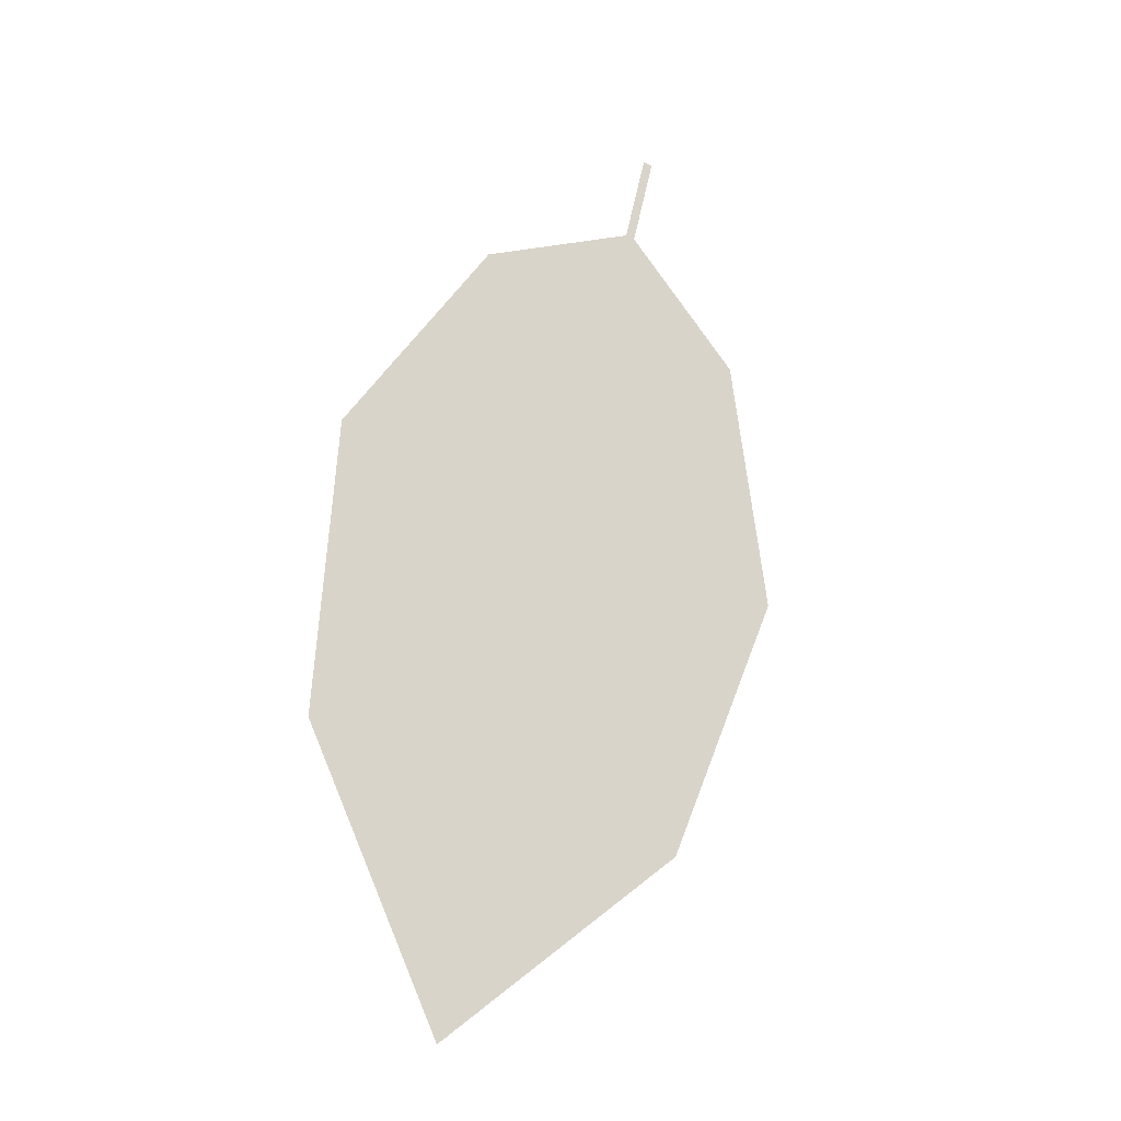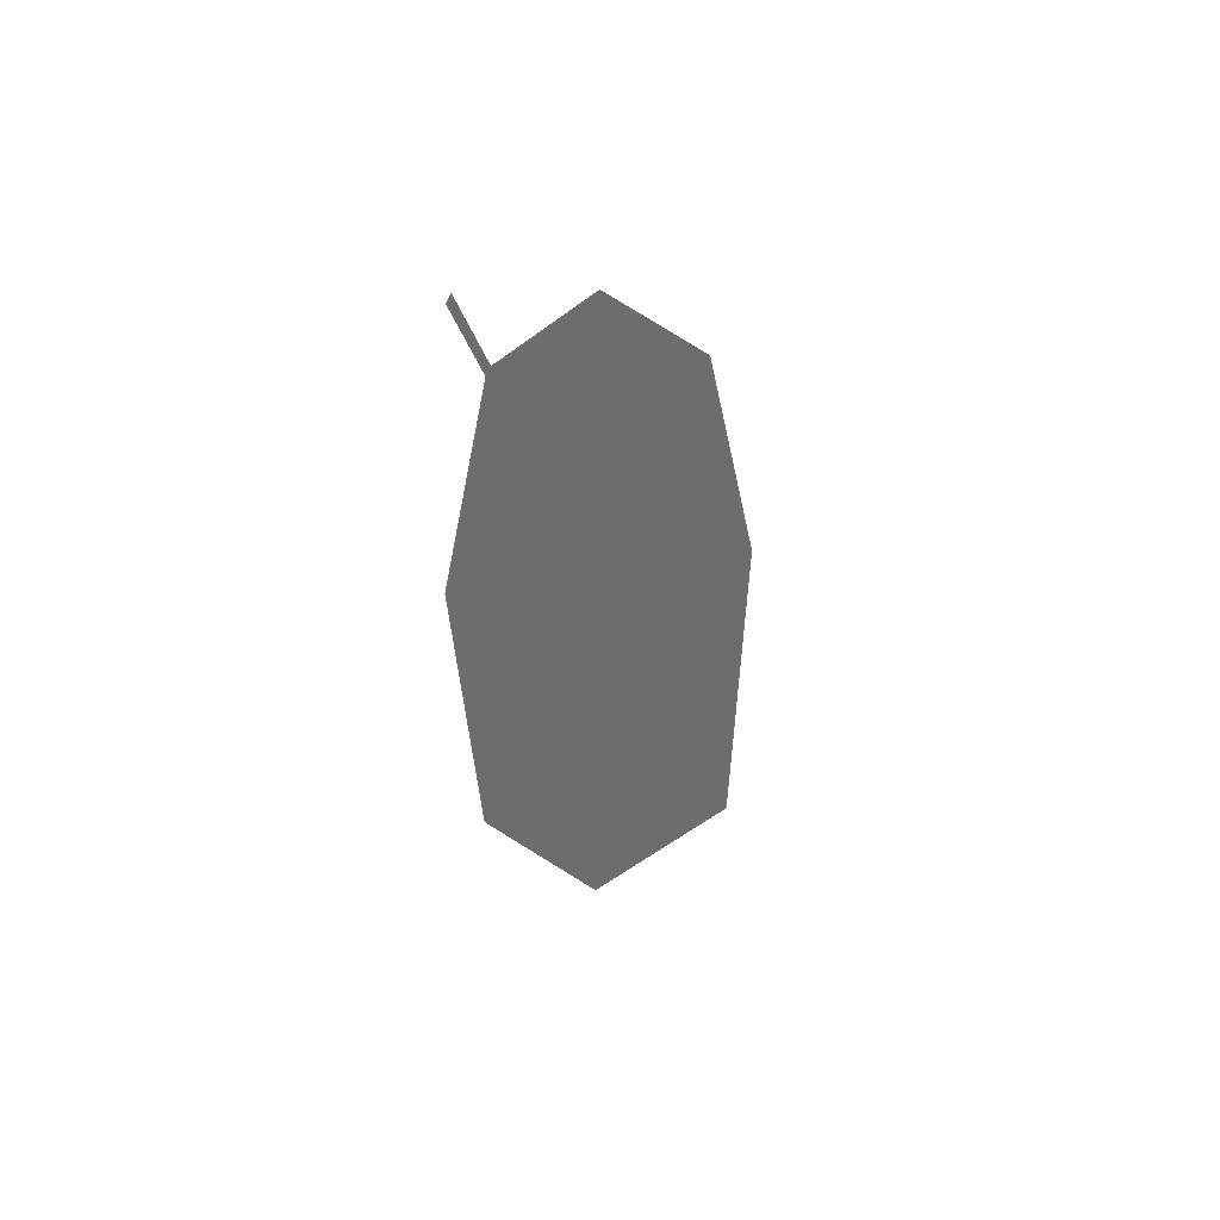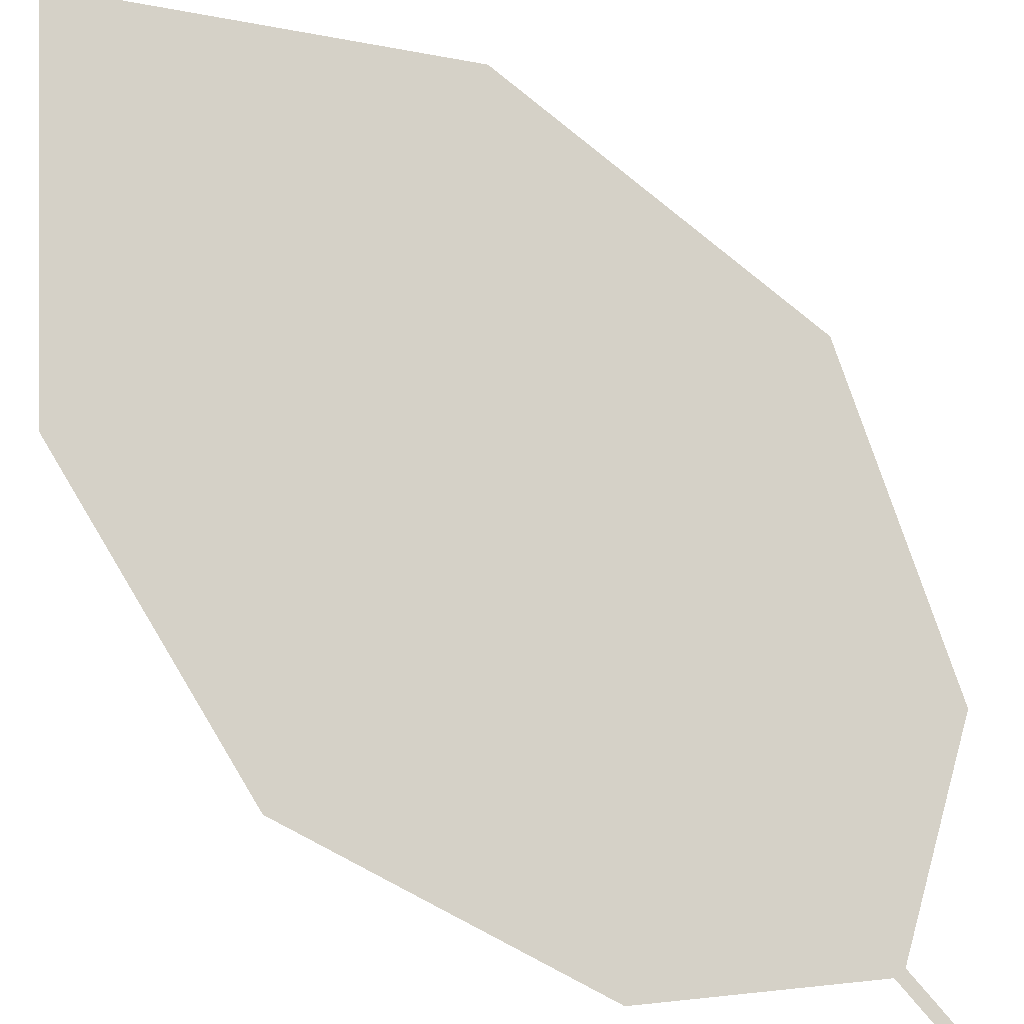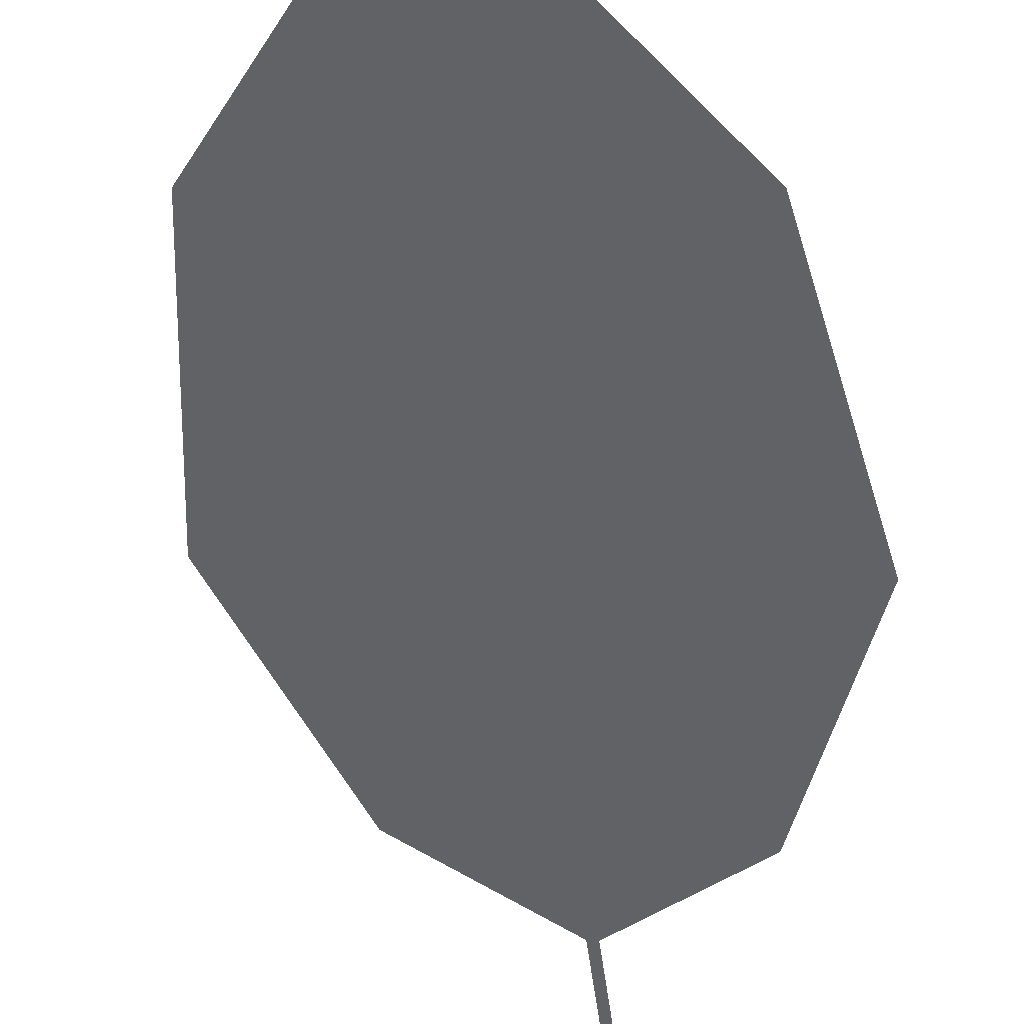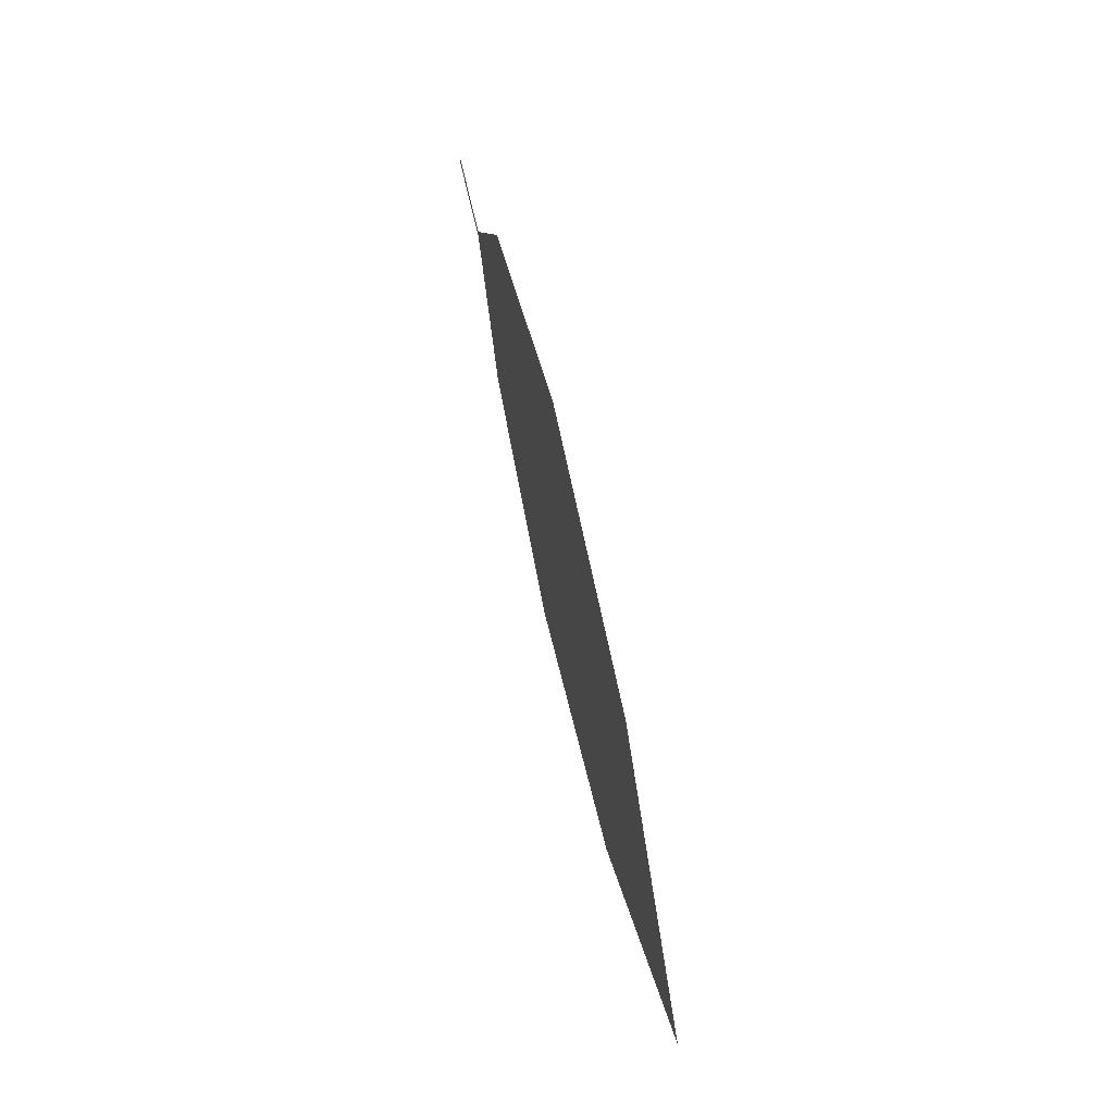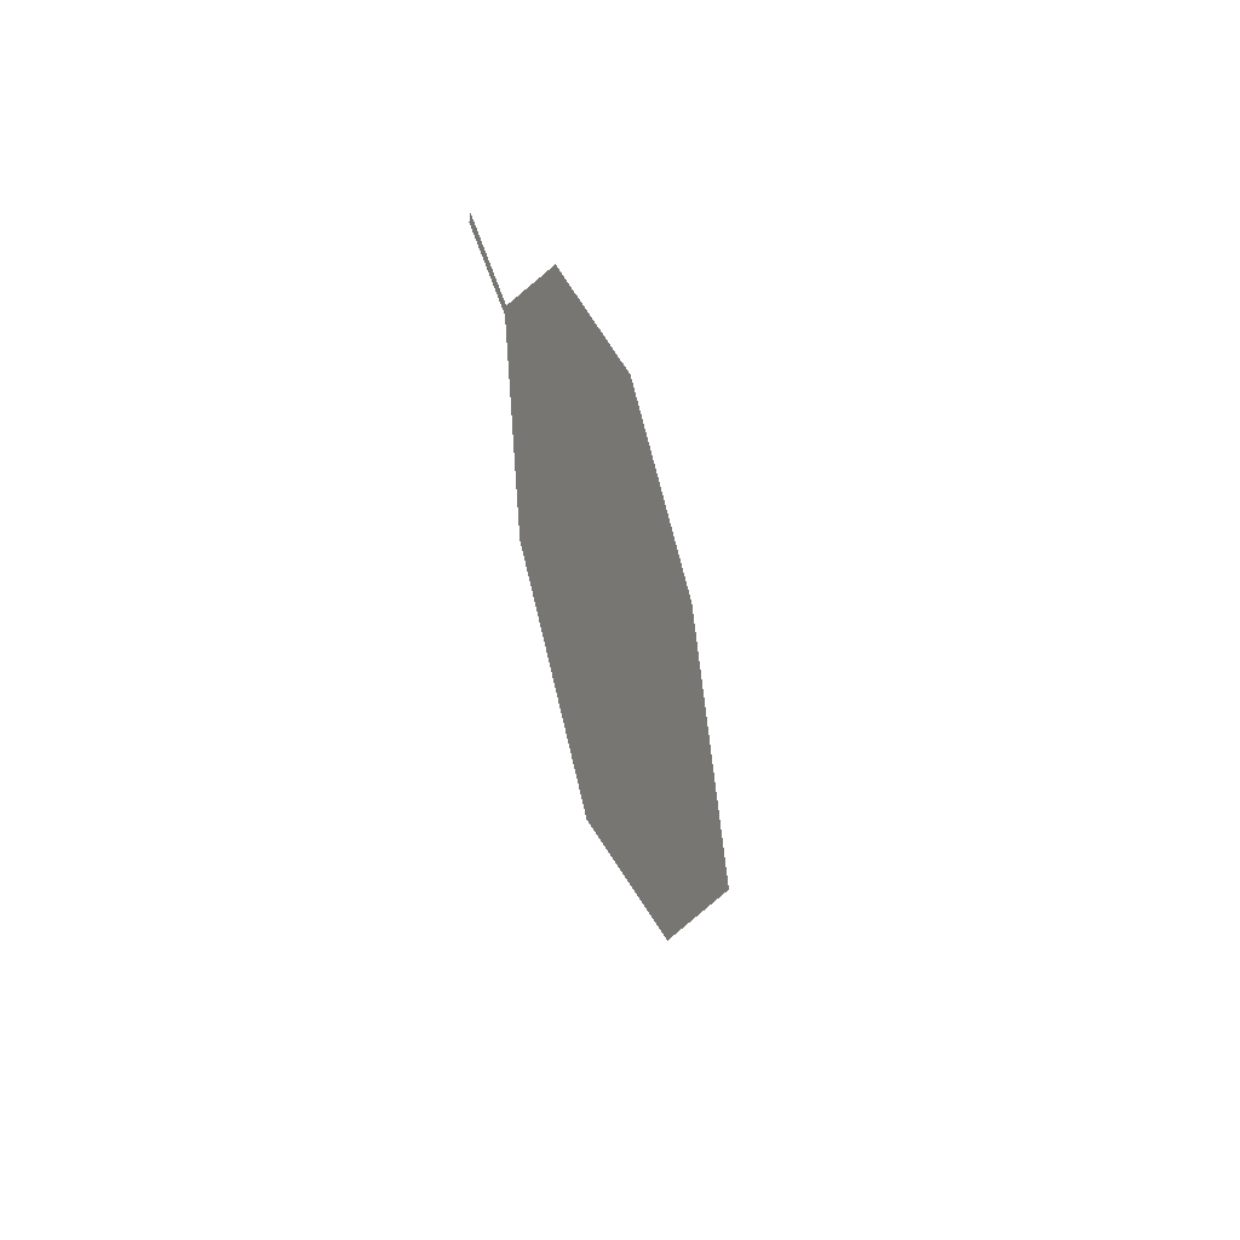
<metadata>
{"format":"obj","ext":"obj","renderer":"f3d","projection":"perspective","resolution":1024,"background":"white","views":[{"elev":-34.3,"azim":162.1,"up":"+Y"},{"elev":61.4,"azim":-54.4,"up":"+Y"},{"elev":62.3,"azim":147.8,"up":"+Z"},{"elev":-42.9,"azim":16.9,"up":"+Z"},{"elev":-31.0,"azim":-79.9,"up":"+Y"},{"elev":46.8,"azim":-74.3,"up":"+Y"}]}
</metadata>
<code>
o Leaves.073_leaves.073
v -0.05219 0.2119 2.25
v -0.05018 0.1994 2.252
v -0.05094 0.212 2.249
v -0.04893 0.1996 2.252
v -0.02877 0.1893 2.251
v -0.01147 0.1216 2.263
v -0.06154 0.1156 2.273
v -0.01124 0.1597 2.254
v -0.03149 0.08747 2.275
v -0.07383 0.1522 2.267
v -0.06633 0.1848 2.258
f 1 2 4 3
f 6 8 5 4
f 7 6 4 2
f 7 9 6
f 2 11 10 7

</code>
